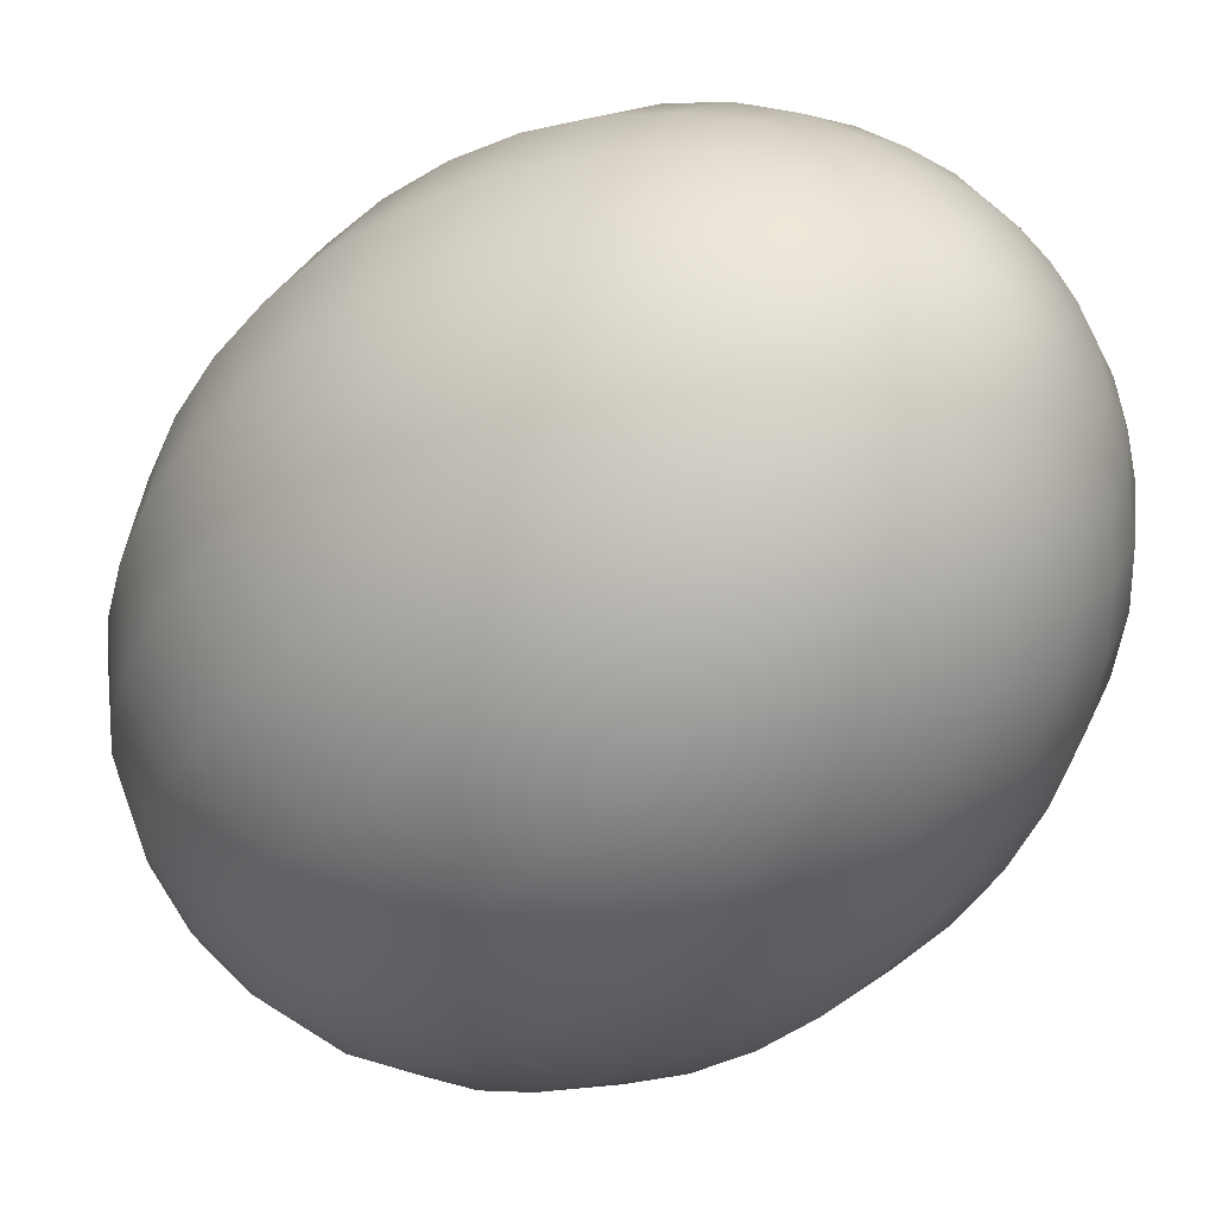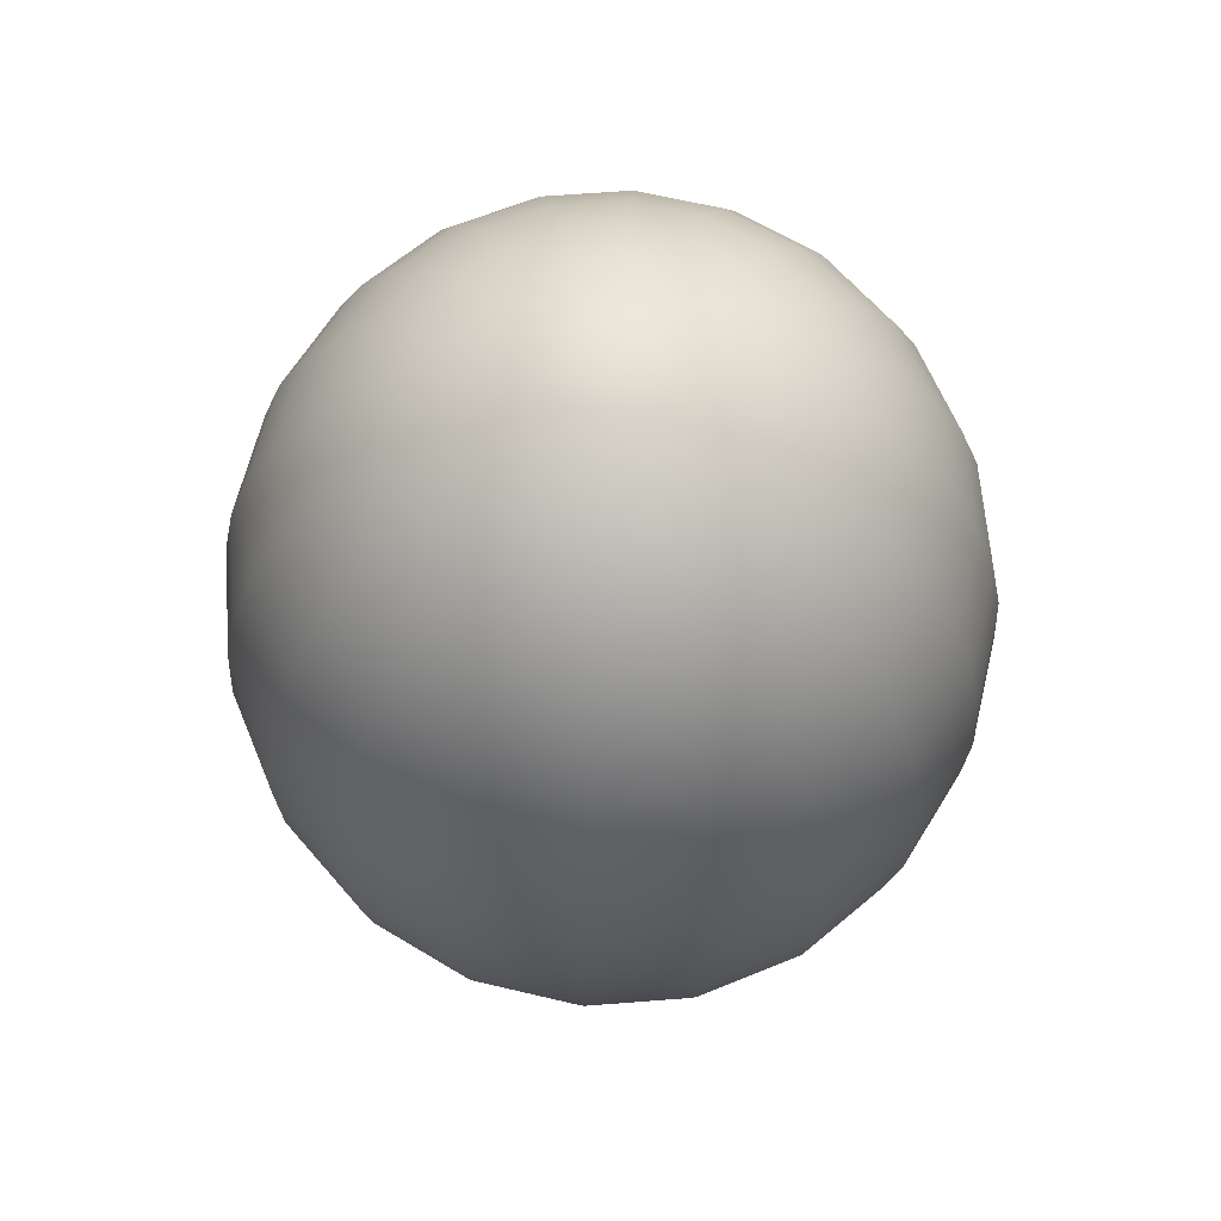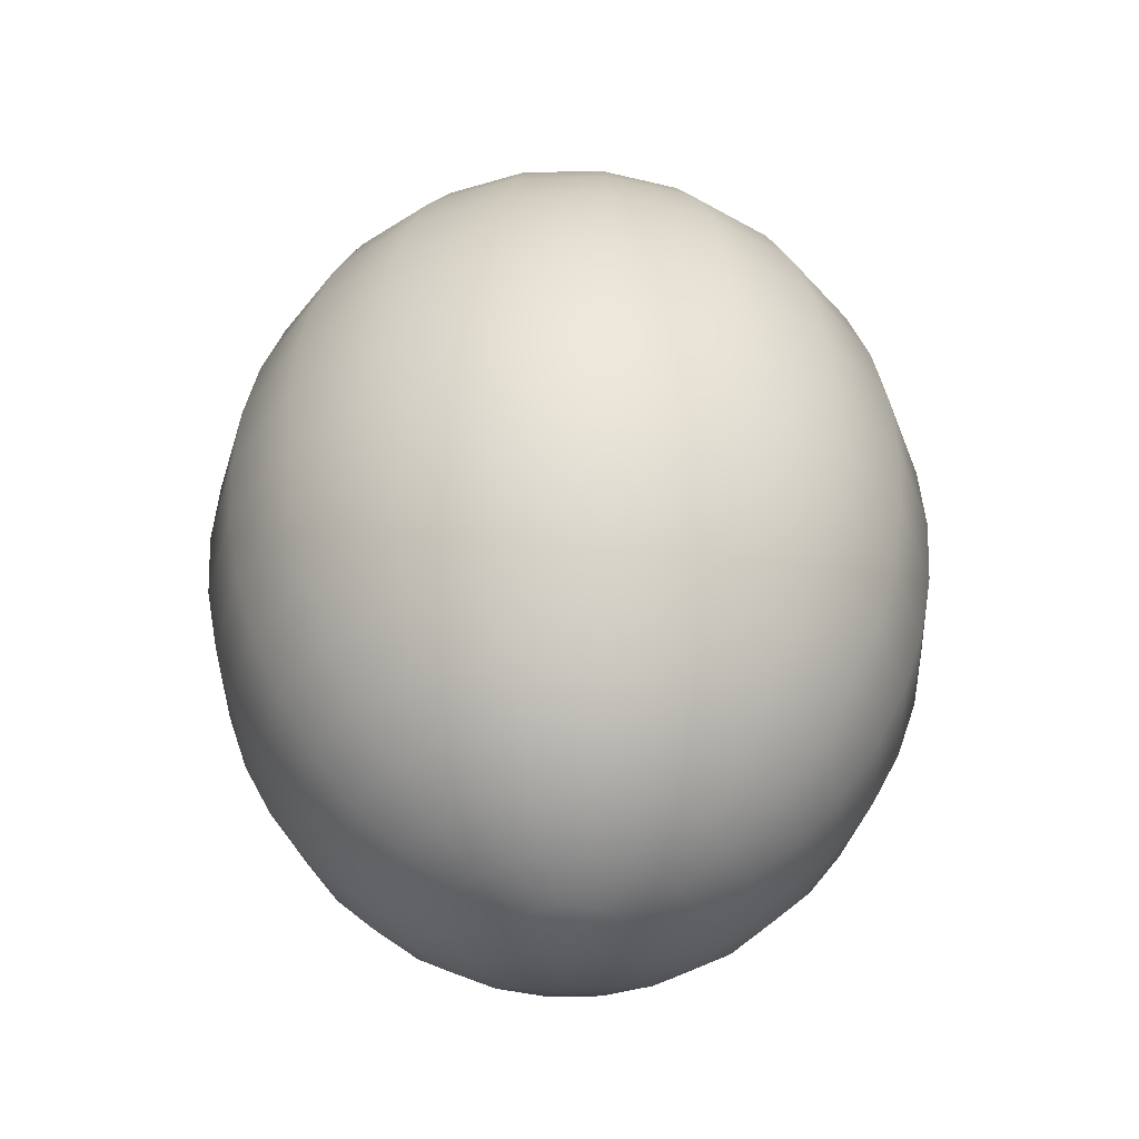
<metadata>
{"format":"obj","ext":"obj","renderer":"f3d","projection":"perspective","resolution":1024,"background":"white","views":[{"elev":-41.5,"azim":-40.4,"up":"+Z"},{"elev":63.4,"azim":-31.5,"up":"+Y"},{"elev":-41.7,"azim":10.7,"up":"+Y"}]}
</metadata>
<code>
g default
v 0.1192 -0.9877 -0.03873
v 0.1014 -0.9877 -0.07367
v 0.07367 -0.9877 -0.1014
v 0.03873 -0.9877 -0.1192
v 0 -0.9877 -0.1253
v -0.03873 -0.9877 -0.1192
v -0.07367 -0.9877 -0.1014
v -0.1014 -0.9877 -0.07367
v -0.1192 -0.9877 -0.03873
v -0.1253 -0.9877 0
v -0.1192 -0.9877 0.03873
v -0.1014 -0.9877 0.07367
v -0.07367 -0.9877 0.1014
v -0.03873 -0.9877 0.1192
v -0 -0.9877 0.1253
v 0.03873 -0.9877 0.1192
v 0.07367 -0.9877 0.1014
v 0.1014 -0.9877 0.07367
v 0.1192 -0.9877 0.03873
v 0.1253 -0.9877 0
v 0.2355 -0.9511 -0.07651
v 0.2003 -0.9511 -0.1455
v 0.1455 -0.9511 -0.2003
v 0.07651 -0.9511 -0.2355
v 0 -0.9511 -0.2476
v -0.07651 -0.9511 -0.2355
v -0.1455 -0.9511 -0.2003
v -0.2003 -0.9511 -0.1455
v -0.2355 -0.9511 -0.07651
v -0.2476 -0.9511 0
v -0.2355 -0.9511 0.07651
v -0.2003 -0.9511 0.1455
v -0.1455 -0.9511 0.2003
v -0.07651 -0.9511 0.2355
v -0 -0.9511 0.2476
v 0.07651 -0.9511 0.2355
v 0.1455 -0.9511 0.2003
v 0.2003 -0.9511 0.1455
v 0.2355 -0.9511 0.07651
v 0.2476 -0.9511 0
v 0.3459 -0.891 -0.1124
v 0.2943 -0.891 -0.2138
v 0.2138 -0.891 -0.2943
v 0.1124 -0.891 -0.3459
v 0 -0.891 -0.3637
v -0.1124 -0.891 -0.3459
v -0.2138 -0.891 -0.2943
v -0.2943 -0.891 -0.2138
v -0.3459 -0.891 -0.1124
v -0.3637 -0.891 0
v -0.3459 -0.891 0.1124
v -0.2943 -0.891 0.2138
v -0.2138 -0.891 0.2943
v -0.1124 -0.891 0.3459
v -0 -0.891 0.3637
v 0.1124 -0.891 0.3459
v 0.2138 -0.891 0.2943
v 0.2943 -0.891 0.2138
v 0.3459 -0.891 0.1124
v 0.3637 -0.891 0
v 0.4479 -0.809 -0.1455
v 0.381 -0.809 -0.2768
v 0.2768 -0.809 -0.381
v 0.1455 -0.809 -0.4479
v 0 -0.809 -0.4709
v -0.1455 -0.809 -0.4479
v -0.2768 -0.809 -0.381
v -0.381 -0.809 -0.2768
v -0.4479 -0.809 -0.1455
v -0.4709 -0.809 0
v -0.4479 -0.809 0.1455
v -0.381 -0.809 0.2768
v -0.2768 -0.809 0.381
v -0.1455 -0.809 0.4479
v -0 -0.809 0.4709
v 0.1455 -0.809 0.4479
v 0.2768 -0.809 0.381
v 0.381 -0.809 0.2768
v 0.4479 -0.809 0.1455
v 0.4709 -0.809 0
v 0.5388 -0.7071 -0.1751
v 0.4583 -0.7071 -0.333
v 0.333 -0.7071 -0.4583
v 0.1751 -0.7071 -0.5388
v 0 -0.7071 -0.5665
v -0.1751 -0.7071 -0.5388
v -0.333 -0.7071 -0.4583
v -0.4583 -0.7071 -0.333
v -0.5388 -0.7071 -0.1751
v -0.5665 -0.7071 0
v -0.5388 -0.7071 0.1751
v -0.4583 -0.7071 0.333
v -0.333 -0.7071 0.4583
v -0.1751 -0.7071 0.5388
v -0 -0.7071 0.5665
v 0.1751 -0.7071 0.5388
v 0.333 -0.7071 0.4583
v 0.4583 -0.7071 0.333
v 0.5388 -0.7071 0.1751
v 0.5665 -0.7071 0
v 0.6164 -0.5878 -0.2003
v 0.5244 -0.5878 -0.381
v 0.381 -0.5878 -0.5244
v 0.2003 -0.5878 -0.6164
v 0 -0.5878 -0.6482
v -0.2003 -0.5878 -0.6164
v -0.381 -0.5878 -0.5244
v -0.5244 -0.5878 -0.381
v -0.6164 -0.5878 -0.2003
v -0.6482 -0.5878 0
v -0.6164 -0.5878 0.2003
v -0.5244 -0.5878 0.381
v -0.381 -0.5878 0.5244
v -0.2003 -0.5878 0.6164
v -0 -0.5878 0.6482
v 0.2003 -0.5878 0.6164
v 0.381 -0.5878 0.5244
v 0.5244 -0.5878 0.381
v 0.6164 -0.5878 0.2003
v 0.6482 -0.5878 0
v 0.6789 -0.454 -0.2206
v 0.5775 -0.454 -0.4196
v 0.4196 -0.454 -0.5775
v 0.2206 -0.454 -0.6789
v 0 -0.454 -0.7139
v -0.2206 -0.454 -0.6789
v -0.4196 -0.454 -0.5775
v -0.5775 -0.454 -0.4196
v -0.6789 -0.454 -0.2206
v -0.7139 -0.454 0
v -0.6789 -0.454 0.2206
v -0.5775 -0.454 0.4196
v -0.4196 -0.454 0.5775
v -0.2206 -0.454 0.6789
v -0 -0.454 0.7139
v 0.2206 -0.454 0.6789
v 0.4196 -0.454 0.5775
v 0.5775 -0.454 0.4196
v 0.6789 -0.454 0.2206
v 0.7139 -0.454 0
v 0.7247 -0.309 -0.2355
v 0.6164 -0.309 -0.4479
v 0.4479 -0.309 -0.6164
v 0.2355 -0.309 -0.7247
v 0 -0.309 -0.762
v -0.2355 -0.309 -0.7247
v -0.4479 -0.309 -0.6164
v -0.6164 -0.309 -0.4479
v -0.7247 -0.309 -0.2355
v -0.762 -0.309 0
v -0.7247 -0.309 0.2355
v -0.6164 -0.309 0.4479
v -0.4479 -0.309 0.6164
v -0.2355 -0.309 0.7247
v -0 -0.309 0.762
v 0.2355 -0.309 0.7247
v 0.4479 -0.309 0.6164
v 0.6164 -0.309 0.4479
v 0.7247 -0.309 0.2355
v 0.762 -0.309 0
v 0.7526 -0.1564 -0.2445
v 0.6402 -0.1564 -0.4651
v 0.4651 -0.1564 -0.6402
v 0.2445 -0.1564 -0.7526
v 0 -0.1564 -0.7913
v -0.2445 -0.1564 -0.7526
v -0.4651 -0.1564 -0.6402
v -0.6402 -0.1564 -0.4651
v -0.7526 -0.1564 -0.2445
v -0.7913 -0.1564 0
v -0.7526 -0.1564 0.2445
v -0.6402 -0.1564 0.4651
v -0.4651 -0.1564 0.6402
v -0.2445 -0.1564 0.7526
v -0 -0.1564 0.7913
v 0.2445 -0.1564 0.7526
v 0.4651 -0.1564 0.6402
v 0.6402 -0.1564 0.4651
v 0.7526 -0.1564 0.2445
v 0.7913 -0.1564 0
v 0.762 0 -0.2476
v 0.6482 0 -0.4709
v 0.4709 0 -0.6482
v 0.2476 0 -0.762
v 0 0 -0.8012
v -0.2476 0 -0.762
v -0.4709 0 -0.6482
v -0.6482 0 -0.4709
v -0.762 0 -0.2476
v -0.8012 0 0
v -0.762 0 0.2476
v -0.6482 0 0.4709
v -0.4709 0 0.6482
v -0.2476 0 0.762
v -0 0 0.8012
v 0.2476 0 0.762
v 0.4709 0 0.6482
v 0.6482 0 0.4709
v 0.762 0 0.2476
v 0.8012 0 0
v 0.7526 0.1564 -0.2445
v 0.6402 0.1564 -0.4651
v 0.4651 0.1564 -0.6402
v 0.2445 0.1564 -0.7526
v 0 0.1564 -0.7913
v -0.2445 0.1564 -0.7526
v -0.4651 0.1564 -0.6402
v -0.6402 0.1564 -0.4651
v -0.7526 0.1564 -0.2445
v -0.7913 0.1564 0
v -0.7526 0.1564 0.2445
v -0.6402 0.1564 0.4651
v -0.4651 0.1564 0.6402
v -0.2445 0.1564 0.7526
v -0 0.1564 0.7913
v 0.2445 0.1564 0.7526
v 0.4651 0.1564 0.6402
v 0.6402 0.1564 0.4651
v 0.7526 0.1564 0.2445
v 0.7913 0.1564 0
v 0.7247 0.309 -0.2355
v 0.6164 0.309 -0.4479
v 0.4479 0.309 -0.6164
v 0.2355 0.309 -0.7247
v 0 0.309 -0.762
v -0.2355 0.309 -0.7247
v -0.4479 0.309 -0.6164
v -0.6164 0.309 -0.4479
v -0.7247 0.309 -0.2355
v -0.762 0.309 0
v -0.7247 0.309 0.2355
v -0.6164 0.309 0.4479
v -0.4479 0.309 0.6164
v -0.2355 0.309 0.7247
v -0 0.309 0.762
v 0.2355 0.309 0.7247
v 0.4479 0.309 0.6164
v 0.6164 0.309 0.4479
v 0.7247 0.309 0.2355
v 0.762 0.309 0
v 0.6789 0.454 -0.2206
v 0.5775 0.454 -0.4196
v 0.4196 0.454 -0.5775
v 0.2206 0.454 -0.6789
v 0 0.454 -0.7139
v -0.2206 0.454 -0.6789
v -0.4196 0.454 -0.5775
v -0.5775 0.454 -0.4196
v -0.6789 0.454 -0.2206
v -0.7139 0.454 0
v -0.6789 0.454 0.2206
v -0.5775 0.454 0.4196
v -0.4196 0.454 0.5775
v -0.2206 0.454 0.6789
v -0 0.454 0.7139
v 0.2206 0.454 0.6789
v 0.4196 0.454 0.5775
v 0.5775 0.454 0.4196
v 0.6789 0.454 0.2206
v 0.7139 0.454 0
v 0.6164 0.5878 -0.2003
v 0.5244 0.5878 -0.381
v 0.381 0.5878 -0.5244
v 0.2003 0.5878 -0.6164
v 0 0.5878 -0.6482
v -0.2003 0.5878 -0.6164
v -0.381 0.5878 -0.5244
v -0.5244 0.5878 -0.381
v -0.6164 0.5878 -0.2003
v -0.6482 0.5878 0
v -0.6164 0.5878 0.2003
v -0.5244 0.5878 0.381
v -0.381 0.5878 0.5244
v -0.2003 0.5878 0.6164
v -0 0.5878 0.6482
v 0.2003 0.5878 0.6164
v 0.381 0.5878 0.5244
v 0.5244 0.5878 0.381
v 0.6164 0.5878 0.2003
v 0.6482 0.5878 0
v 0.5388 0.7071 -0.1751
v 0.4583 0.7071 -0.333
v 0.333 0.7071 -0.4583
v 0.1751 0.7071 -0.5388
v 0 0.7071 -0.5665
v -0.1751 0.7071 -0.5388
v -0.333 0.7071 -0.4583
v -0.4583 0.7071 -0.333
v -0.5388 0.7071 -0.1751
v -0.5665 0.7071 0
v -0.5388 0.7071 0.1751
v -0.4583 0.7071 0.333
v -0.333 0.7071 0.4583
v -0.1751 0.7071 0.5388
v -0 0.7071 0.5665
v 0.1751 0.7071 0.5388
v 0.333 0.7071 0.4583
v 0.4583 0.7071 0.333
v 0.5388 0.7071 0.1751
v 0.5665 0.7071 0
v 0.4479 0.809 -0.1455
v 0.381 0.809 -0.2768
v 0.2768 0.809 -0.381
v 0.1455 0.809 -0.4479
v 0 0.809 -0.4709
v -0.1455 0.809 -0.4479
v -0.2768 0.809 -0.381
v -0.381 0.809 -0.2768
v -0.4479 0.809 -0.1455
v -0.4709 0.809 0
v -0.4479 0.809 0.1455
v -0.381 0.809 0.2768
v -0.2768 0.809 0.381
v -0.1455 0.809 0.4479
v -0 0.809 0.4709
v 0.1455 0.809 0.4479
v 0.2768 0.809 0.381
v 0.381 0.809 0.2768
v 0.4479 0.809 0.1455
v 0.4709 0.809 0
v 0.3459 0.891 -0.1124
v 0.2943 0.891 -0.2138
v 0.2138 0.891 -0.2943
v 0.1124 0.891 -0.3459
v 0 0.891 -0.3637
v -0.1124 0.891 -0.3459
v -0.2138 0.891 -0.2943
v -0.2943 0.891 -0.2138
v -0.3459 0.891 -0.1124
v -0.3637 0.891 0
v -0.3459 0.891 0.1124
v -0.2943 0.891 0.2138
v -0.2138 0.891 0.2943
v -0.1124 0.891 0.3459
v -0 0.891 0.3637
v 0.1124 0.891 0.3459
v 0.2138 0.891 0.2943
v 0.2943 0.891 0.2138
v 0.3459 0.891 0.1124
v 0.3637 0.891 0
v 0.2355 0.9511 -0.07651
v 0.2003 0.9511 -0.1455
v 0.1455 0.9511 -0.2003
v 0.07651 0.9511 -0.2355
v 0 0.9511 -0.2476
v -0.07651 0.9511 -0.2355
v -0.1455 0.9511 -0.2003
v -0.2003 0.9511 -0.1455
v -0.2355 0.9511 -0.07651
v -0.2476 0.9511 0
v -0.2355 0.9511 0.07651
v -0.2003 0.9511 0.1455
v -0.1455 0.9511 0.2003
v -0.07651 0.9511 0.2355
v -0 0.9511 0.2476
v 0.07651 0.9511 0.2355
v 0.1455 0.9511 0.2003
v 0.2003 0.9511 0.1455
v 0.2355 0.9511 0.07651
v 0.2476 0.9511 0
v 0.1192 0.9877 -0.03873
v 0.1014 0.9877 -0.07367
v 0.07367 0.9877 -0.1014
v 0.03873 0.9877 -0.1192
v 0 0.9877 -0.1253
v -0.03873 0.9877 -0.1192
v -0.07367 0.9877 -0.1014
v -0.1014 0.9877 -0.07367
v -0.1192 0.9877 -0.03873
v -0.1253 0.9877 0
v -0.1192 0.9877 0.03873
v -0.1014 0.9877 0.07367
v -0.07367 0.9877 0.1014
v -0.03873 0.9877 0.1192
v -0 0.9877 0.1253
v 0.03873 0.9877 0.1192
v 0.07367 0.9877 0.1014
v 0.1014 0.9877 0.07367
v 0.1192 0.9877 0.03873
v 0.1253 0.9877 0
v 0 -1 0
v 0 1 0
g pSphere1
f 1 2 22 21
f 2 3 23 22
f 3 4 24 23
f 4 5 25 24
f 5 6 26 25
f 6 7 27 26
f 7 8 28 27
f 8 9 29 28
f 9 10 30 29
f 10 11 31 30
f 11 12 32 31
f 12 13 33 32
f 13 14 34 33
f 14 15 35 34
f 15 16 36 35
f 16 17 37 36
f 17 18 38 37
f 18 19 39 38
f 19 20 40 39
f 20 1 21 40
f 21 22 42 41
f 22 23 43 42
f 23 24 44 43
f 24 25 45 44
f 25 26 46 45
f 26 27 47 46
f 27 28 48 47
f 28 29 49 48
f 29 30 50 49
f 30 31 51 50
f 31 32 52 51
f 32 33 53 52
f 33 34 54 53
f 34 35 55 54
f 35 36 56 55
f 36 37 57 56
f 37 38 58 57
f 38 39 59 58
f 39 40 60 59
f 40 21 41 60
f 41 42 62 61
f 42 43 63 62
f 43 44 64 63
f 44 45 65 64
f 45 46 66 65
f 46 47 67 66
f 47 48 68 67
f 48 49 69 68
f 49 50 70 69
f 50 51 71 70
f 51 52 72 71
f 52 53 73 72
f 53 54 74 73
f 54 55 75 74
f 55 56 76 75
f 56 57 77 76
f 57 58 78 77
f 58 59 79 78
f 59 60 80 79
f 60 41 61 80
f 61 62 82 81
f 62 63 83 82
f 63 64 84 83
f 64 65 85 84
f 65 66 86 85
f 66 67 87 86
f 67 68 88 87
f 68 69 89 88
f 69 70 90 89
f 70 71 91 90
f 71 72 92 91
f 72 73 93 92
f 73 74 94 93
f 74 75 95 94
f 75 76 96 95
f 76 77 97 96
f 77 78 98 97
f 78 79 99 98
f 79 80 100 99
f 80 61 81 100
f 81 82 102 101
f 82 83 103 102
f 83 84 104 103
f 84 85 105 104
f 85 86 106 105
f 86 87 107 106
f 87 88 108 107
f 88 89 109 108
f 89 90 110 109
f 90 91 111 110
f 91 92 112 111
f 92 93 113 112
f 93 94 114 113
f 94 95 115 114
f 95 96 116 115
f 96 97 117 116
f 97 98 118 117
f 98 99 119 118
f 99 100 120 119
f 100 81 101 120
f 101 102 122 121
f 102 103 123 122
f 103 104 124 123
f 104 105 125 124
f 105 106 126 125
f 106 107 127 126
f 107 108 128 127
f 108 109 129 128
f 109 110 130 129
f 110 111 131 130
f 111 112 132 131
f 112 113 133 132
f 113 114 134 133
f 114 115 135 134
f 115 116 136 135
f 116 117 137 136
f 117 118 138 137
f 118 119 139 138
f 119 120 140 139
f 120 101 121 140
f 121 122 142 141
f 122 123 143 142
f 123 124 144 143
f 124 125 145 144
f 125 126 146 145
f 126 127 147 146
f 127 128 148 147
f 128 129 149 148
f 129 130 150 149
f 130 131 151 150
f 131 132 152 151
f 132 133 153 152
f 133 134 154 153
f 134 135 155 154
f 135 136 156 155
f 136 137 157 156
f 137 138 158 157
f 138 139 159 158
f 139 140 160 159
f 140 121 141 160
f 141 142 162 161
f 142 143 163 162
f 143 144 164 163
f 144 145 165 164
f 145 146 166 165
f 146 147 167 166
f 147 148 168 167
f 148 149 169 168
f 149 150 170 169
f 150 151 171 170
f 151 152 172 171
f 152 153 173 172
f 153 154 174 173
f 154 155 175 174
f 155 156 176 175
f 156 157 177 176
f 157 158 178 177
f 158 159 179 178
f 159 160 180 179
f 160 141 161 180
f 161 162 182 181
f 162 163 183 182
f 163 164 184 183
f 164 165 185 184
f 165 166 186 185
f 166 167 187 186
f 167 168 188 187
f 168 169 189 188
f 169 170 190 189
f 170 171 191 190
f 171 172 192 191
f 172 173 193 192
f 173 174 194 193
f 174 175 195 194
f 175 176 196 195
f 176 177 197 196
f 177 178 198 197
f 178 179 199 198
f 179 180 200 199
f 180 161 181 200
f 181 182 202 201
f 182 183 203 202
f 183 184 204 203
f 184 185 205 204
f 185 186 206 205
f 186 187 207 206
f 187 188 208 207
f 188 189 209 208
f 189 190 210 209
f 190 191 211 210
f 191 192 212 211
f 192 193 213 212
f 193 194 214 213
f 194 195 215 214
f 195 196 216 215
f 196 197 217 216
f 197 198 218 217
f 198 199 219 218
f 199 200 220 219
f 200 181 201 220
f 201 202 222 221
f 202 203 223 222
f 203 204 224 223
f 204 205 225 224
f 205 206 226 225
f 206 207 227 226
f 207 208 228 227
f 208 209 229 228
f 209 210 230 229
f 210 211 231 230
f 211 212 232 231
f 212 213 233 232
f 213 214 234 233
f 214 215 235 234
f 215 216 236 235
f 216 217 237 236
f 217 218 238 237
f 218 219 239 238
f 219 220 240 239
f 220 201 221 240
f 221 222 242 241
f 222 223 243 242
f 223 224 244 243
f 224 225 245 244
f 225 226 246 245
f 226 227 247 246
f 227 228 248 247
f 228 229 249 248
f 229 230 250 249
f 230 231 251 250
f 231 232 252 251
f 232 233 253 252
f 233 234 254 253
f 234 235 255 254
f 235 236 256 255
f 236 237 257 256
f 237 238 258 257
f 238 239 259 258
f 239 240 260 259
f 240 221 241 260
f 241 242 262 261
f 242 243 263 262
f 243 244 264 263
f 244 245 265 264
f 245 246 266 265
f 246 247 267 266
f 247 248 268 267
f 248 249 269 268
f 249 250 270 269
f 250 251 271 270
f 251 252 272 271
f 252 253 273 272
f 253 254 274 273
f 254 255 275 274
f 255 256 276 275
f 256 257 277 276
f 257 258 278 277
f 258 259 279 278
f 259 260 280 279
f 260 241 261 280
f 261 262 282 281
f 262 263 283 282
f 263 264 284 283
f 264 265 285 284
f 265 266 286 285
f 266 267 287 286
f 267 268 288 287
f 268 269 289 288
f 269 270 290 289
f 270 271 291 290
f 271 272 292 291
f 272 273 293 292
f 273 274 294 293
f 274 275 295 294
f 275 276 296 295
f 276 277 297 296
f 277 278 298 297
f 278 279 299 298
f 279 280 300 299
f 280 261 281 300
f 281 282 302 301
f 282 283 303 302
f 283 284 304 303
f 284 285 305 304
f 285 286 306 305
f 286 287 307 306
f 287 288 308 307
f 288 289 309 308
f 289 290 310 309
f 290 291 311 310
f 291 292 312 311
f 292 293 313 312
f 293 294 314 313
f 294 295 315 314
f 295 296 316 315
f 296 297 317 316
f 297 298 318 317
f 298 299 319 318
f 299 300 320 319
f 300 281 301 320
f 301 302 322 321
f 302 303 323 322
f 303 304 324 323
f 304 305 325 324
f 305 306 326 325
f 306 307 327 326
f 307 308 328 327
f 308 309 329 328
f 309 310 330 329
f 310 311 331 330
f 311 312 332 331
f 312 313 333 332
f 313 314 334 333
f 314 315 335 334
f 315 316 336 335
f 316 317 337 336
f 317 318 338 337
f 318 319 339 338
f 319 320 340 339
f 320 301 321 340
f 321 322 342 341
f 322 323 343 342
f 323 324 344 343
f 324 325 345 344
f 325 326 346 345
f 326 327 347 346
f 327 328 348 347
f 328 329 349 348
f 329 330 350 349
f 330 331 351 350
f 331 332 352 351
f 332 333 353 352
f 333 334 354 353
f 334 335 355 354
f 335 336 356 355
f 336 337 357 356
f 337 338 358 357
f 338 339 359 358
f 339 340 360 359
f 340 321 341 360
f 341 342 362 361
f 342 343 363 362
f 343 344 364 363
f 344 345 365 364
f 345 346 366 365
f 346 347 367 366
f 347 348 368 367
f 348 349 369 368
f 349 350 370 369
f 350 351 371 370
f 351 352 372 371
f 352 353 373 372
f 353 354 374 373
f 354 355 375 374
f 355 356 376 375
f 356 357 377 376
f 357 358 378 377
f 358 359 379 378
f 359 360 380 379
f 360 341 361 380
f 2 1 381
f 3 2 381
f 4 3 381
f 5 4 381
f 6 5 381
f 7 6 381
f 8 7 381
f 9 8 381
f 10 9 381
f 11 10 381
f 12 11 381
f 13 12 381
f 14 13 381
f 15 14 381
f 16 15 381
f 17 16 381
f 18 17 381
f 19 18 381
f 20 19 381
f 1 20 381
f 361 362 382
f 362 363 382
f 363 364 382
f 364 365 382
f 365 366 382
f 366 367 382
f 367 368 382
f 368 369 382
f 369 370 382
f 370 371 382
f 371 372 382
f 372 373 382
f 373 374 382
f 374 375 382
f 375 376 382
f 376 377 382
f 377 378 382
f 378 379 382
f 379 380 382
f 380 361 382

</code>
